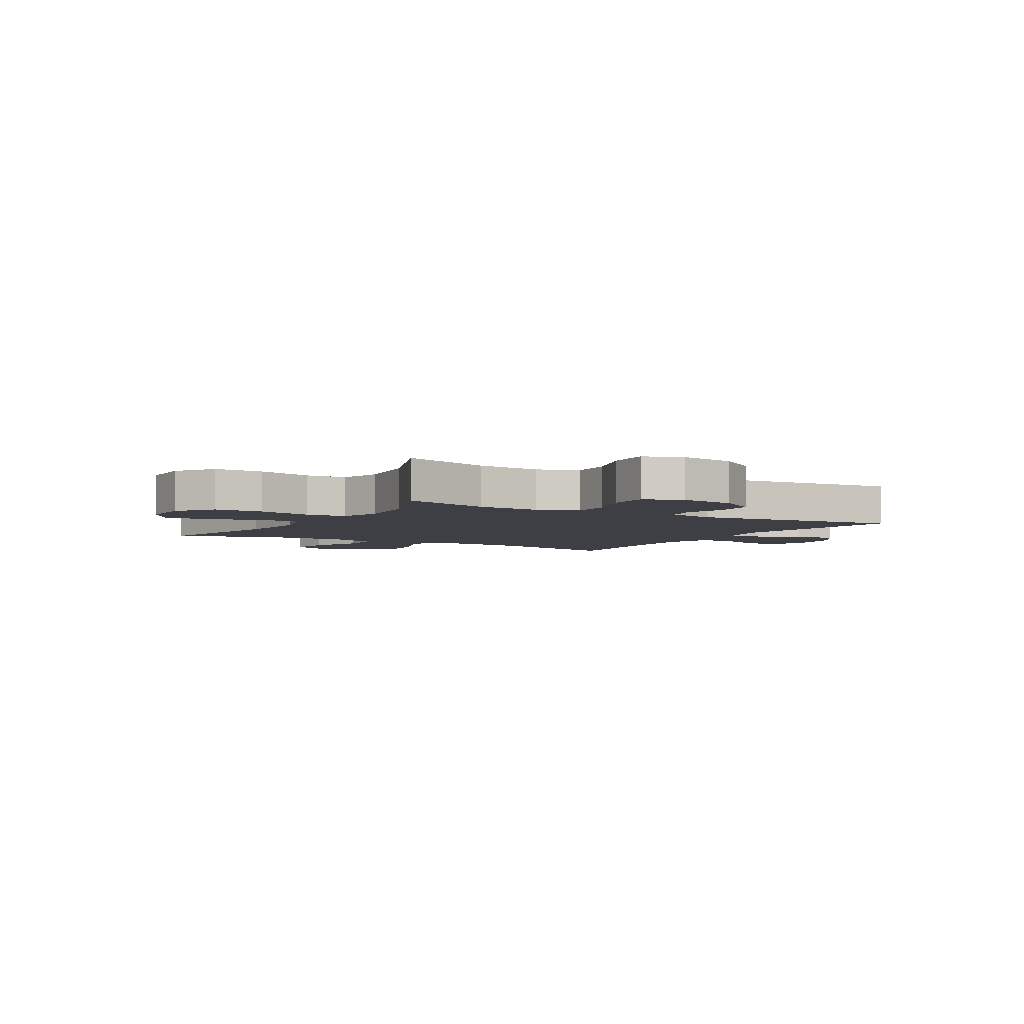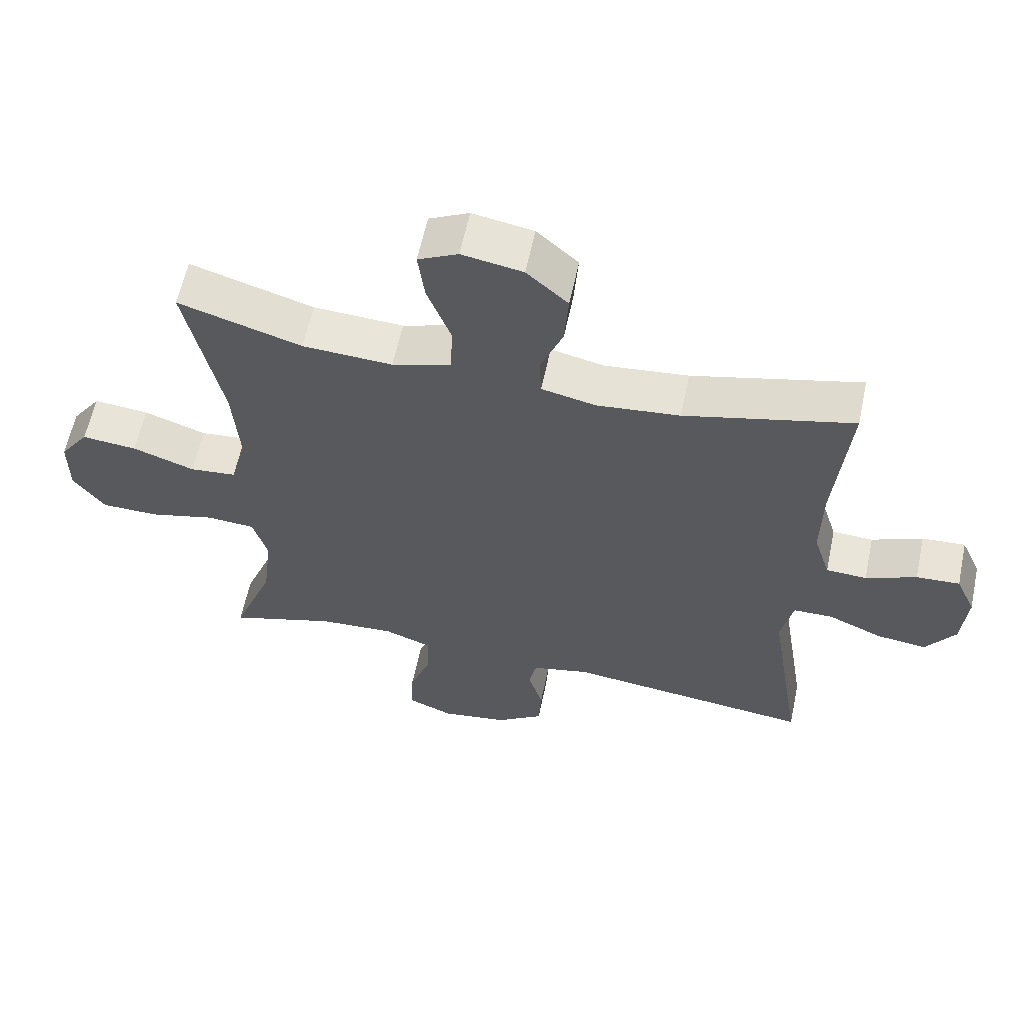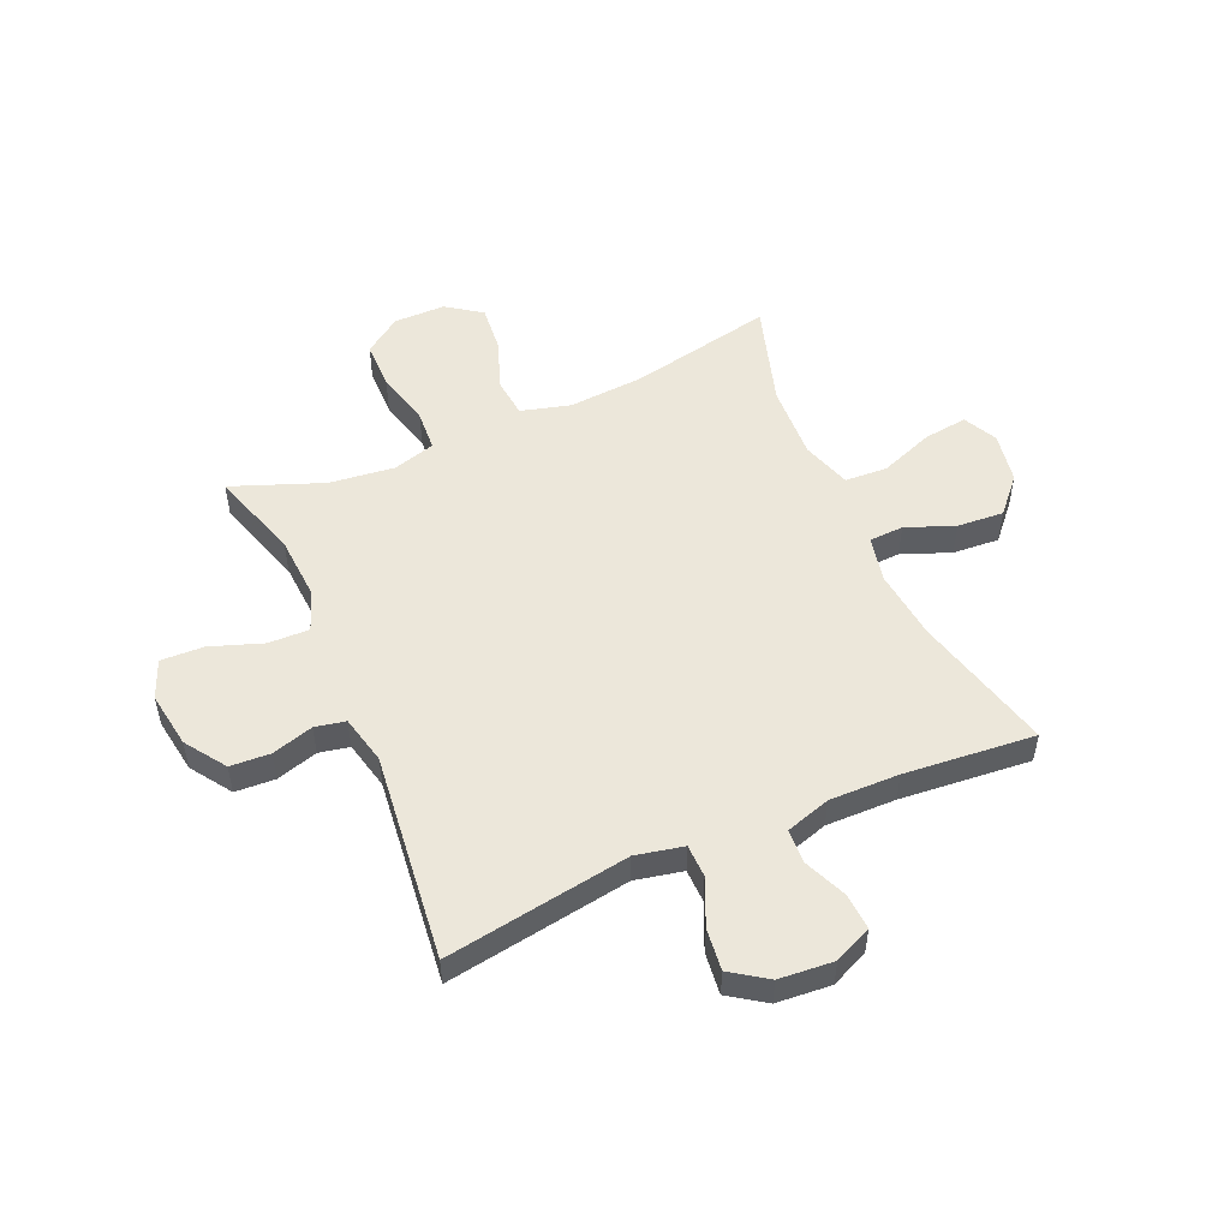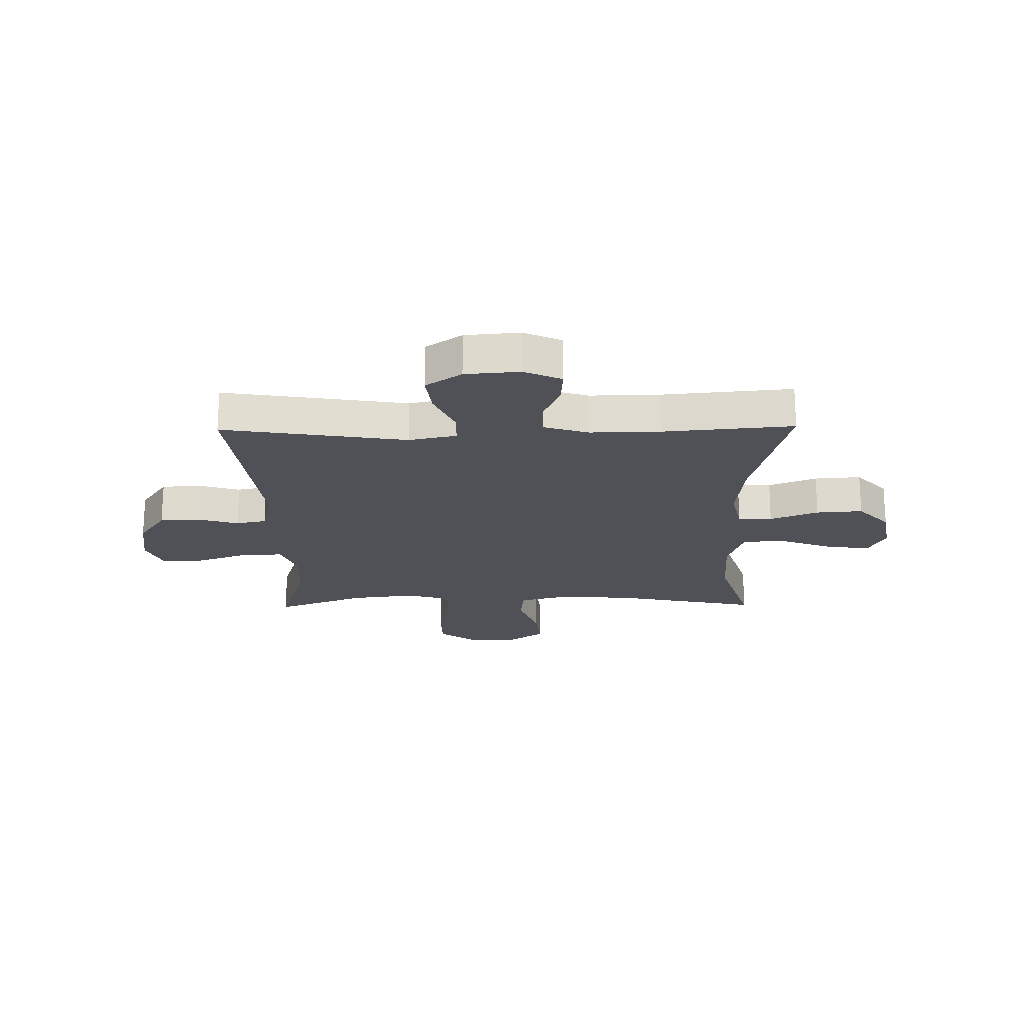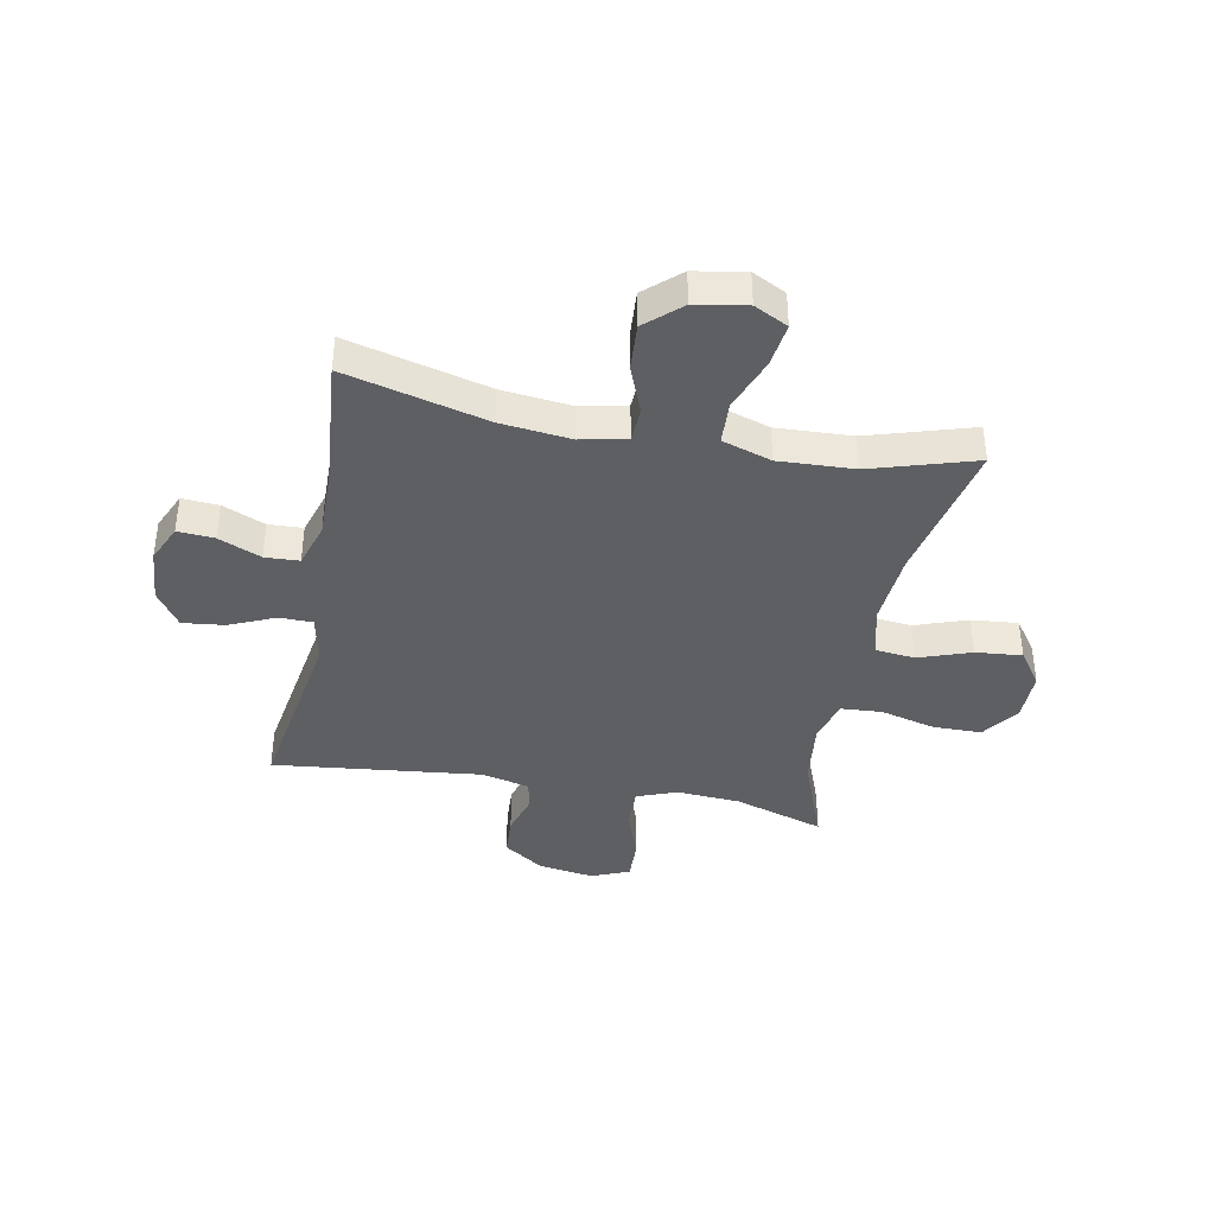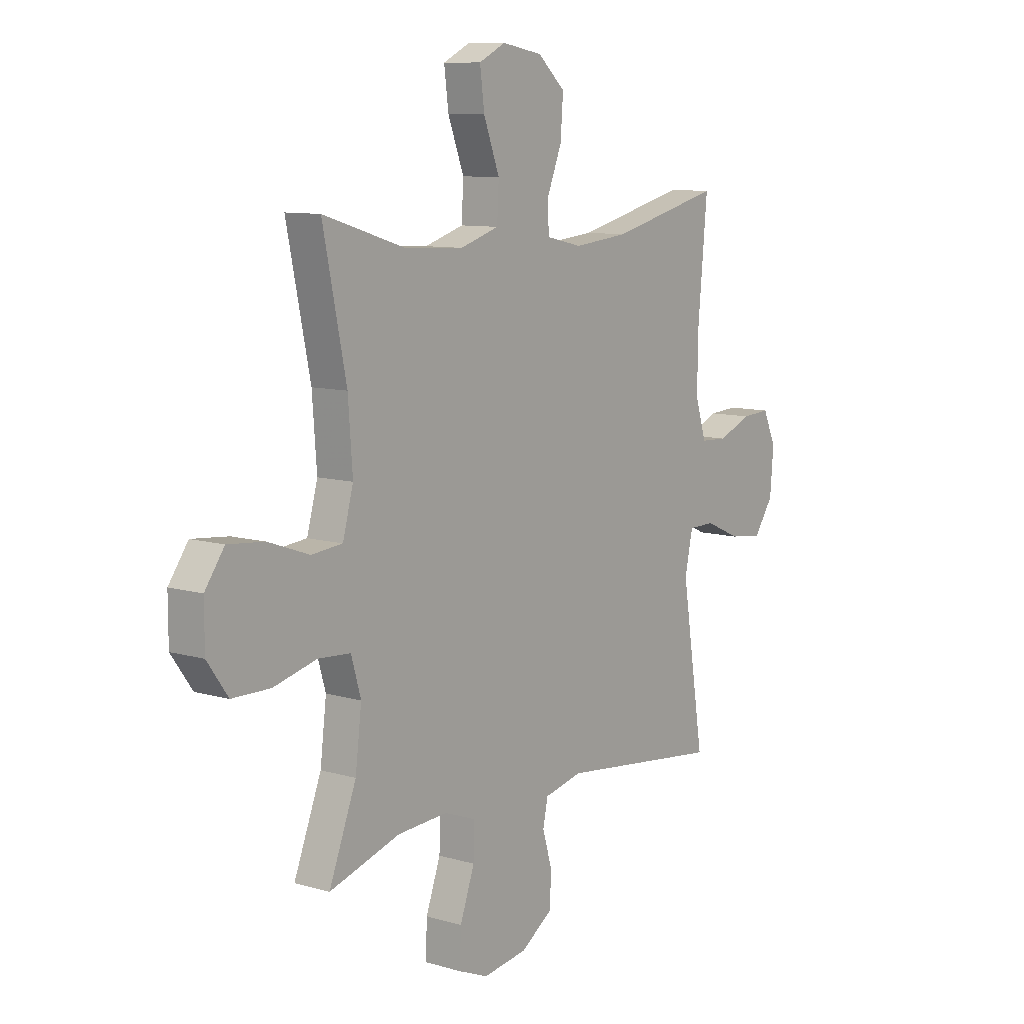
<metadata>
{"format":"obj","ext":"obj","renderer":"f3d","projection":"perspective","resolution":1024,"background":"white","views":[{"elev":-4.5,"azim":149.2,"up":"+Y"},{"elev":60.4,"azim":-168.1,"up":"+Z"},{"elev":51.8,"azim":-113.7,"up":"+Y"},{"elev":-20.5,"azim":-89.1,"up":"+Y"},{"elev":-39.6,"azim":-11.1,"up":"+Y"},{"elev":9.6,"azim":127.4,"up":"+Z"}]}
</metadata>
<code>
v 0.5 0.07 -0.5
v 0.339 0.07 -0.45
v 0.225 0.07 -0.443
v 0.153 0.07 -0.47
v 0.155 0.07 -0.543
v 0.188 0.07 -0.636
v 0.191 0.07 -0.712
v 0.123 0.07 -0.74
v 0.023 0.07 -0.725
v -0.049 0.07 -0.676
v -0.053 0.07 -0.605
v -0.031 0.07 -0.531
v -0.042 0.07 -0.477
v -0.129 0.07 -0.457
v -0.5 0.07 -0.5
v -0.448 0.07 -0.172
v -0.466 0.07 -0.087
v -0.525 0.07 -0.086
v -0.607 0.07 -0.122
v -0.682 0.07 -0.131
v -0.726 0.07 -0.067
v -0.734 0.07 0.03
v -0.704 0.07 0.097
v -0.639 0.07 0.093
v -0.563 0.07 0.061
v -0.502 0.07 0.064
v -0.477 0.07 0.144
v -0.479 0.07 0.268
v -0.5 0.07 0.5
v -0.248 0.07 0.437
v -0.123 0.07 0.424
v -0.042 0.07 0.442
v -0.039 0.07 0.503
v -0.073 0.07 0.589
v -0.079 0.07 0.672
v -0.017 0.07 0.728
v 0.074 0.07 0.744
v 0.134 0.07 0.714
v 0.124 0.07 0.636
v 0.088 0.07 0.54
v 0.092 0.07 0.464
v 0.18 0.07 0.436
v 0.315 0.07 0.443
v 0.5 0.07 0.5
v 0.447 0.07 0.243
v 0.437 0.07 0.108
v 0.461 0.07 0.02
v 0.531 0.07 0.013
v 0.624 0.07 0.046
v 0.707 0.07 0.054
v 0.751 0.07 -0.008
v 0.751 0.07 -0.1
v 0.704 0.07 -0.166
v 0.617 0.07 -0.167
v 0.519 0.07 -0.142
v 0.446 0.07 -0.147
v 0.424 0.07 -0.223
v 0.438 0.07 -0.339
v 0.5 0 -0.5
v 0.339 0 -0.45
v 0.225 0 -0.443
v 0.153 0 -0.47
v 0.155 0 -0.543
v 0.188 0 -0.636
v 0.191 0 -0.712
v 0.123 0 -0.74
v 0.023 0 -0.725
v -0.049 0 -0.676
v -0.053 0 -0.605
v -0.031 0 -0.531
v -0.042 0 -0.477
v -0.129 0 -0.457
v -0.5 0 -0.5
v -0.448 0 -0.172
v -0.466 0 -0.087
v -0.525 0 -0.086
v -0.607 0 -0.122
v -0.682 0 -0.131
v -0.726 0 -0.067
v -0.734 0 0.03
v -0.704 0 0.097
v -0.639 0 0.093
v -0.563 0 0.061
v -0.502 0 0.064
v -0.477 0 0.144
v -0.479 0 0.268
v -0.5 0 0.5
v -0.248 0 0.437
v -0.123 0 0.424
v -0.042 0 0.442
v -0.039 0 0.503
v -0.073 0 0.589
v -0.079 0 0.672
v -0.017 0 0.728
v 0.074 0 0.744
v 0.134 0 0.714
v 0.124 0 0.636
v 0.088 0 0.54
v 0.092 0 0.464
v 0.18 0 0.436
v 0.315 0 0.443
v 0.5 0 0.5
v 0.447 0 0.243
v 0.437 0 0.108
v 0.461 0 0.02
v 0.531 0 0.013
v 0.624 0 0.046
v 0.707 0 0.054
v 0.751 0 -0.008
v 0.751 0 -0.1
v 0.704 0 -0.166
v 0.617 0 -0.167
v 0.519 0 -0.142
v 0.446 0 -0.147
v 0.424 0 -0.223
v 0.438 0 -0.339
f 53 54 55
f 52 53 55
f 51 52 55
f 50 51 55
f 49 50 55
f 48 49 55
f 47 48 55 56
f 46 47 56 57
f 43 44 45
f 42 43 45 46
f 41 42 46 57
f 38 39 40
f 37 38 40
f 36 37 40
f 35 36 40
f 34 35 40
f 33 34 40
f 32 33 40 41
f 41 57 58
f 32 41 58
f 31 32 58
f 28 29 30
f 58 1 2
f 31 58 2
f 30 31 2
f 28 30 2
f 27 28 2
f 23 24 25
f 22 23 25
f 21 22 25
f 20 21 25
f 19 20 25
f 18 19 25
f 17 18 25 26
f 14 15 16
f 13 14 16 17
f 10 11 12
f 9 10 12
f 8 9 12
f 7 8 12
f 6 7 12
f 5 6 12
f 4 5 12 13
f 17 26 27
f 13 17 27
f 4 13 27
f 3 4 27
f 2 3 27
f 113 112 111
f 113 111 110
f 113 110 109
f 113 109 108
f 113 108 107
f 113 107 106
f 114 113 106 105
f 115 114 105 104
f 103 102 101
f 104 103 101 100
f 115 104 100 99
f 98 97 96
f 98 96 95
f 98 95 94
f 98 94 93
f 98 93 92
f 98 92 91
f 99 98 91 90
f 116 115 99
f 116 99 90
f 116 90 89
f 88 87 86
f 60 59 116
f 60 116 89
f 60 89 88
f 60 88 86
f 60 86 85
f 83 82 81
f 83 81 80
f 83 80 79
f 83 79 78
f 83 78 77
f 83 77 76
f 84 83 76 75
f 74 73 72
f 75 74 72 71
f 70 69 68
f 70 68 67
f 70 67 66
f 70 66 65
f 70 65 64
f 70 64 63
f 71 70 63 62
f 85 84 75
f 85 75 71
f 85 71 62
f 85 62 61
f 85 61 60
f 1 59 60 2
f 2 60 61 3
f 3 61 62 4
f 4 62 63 5
f 5 63 64 6
f 6 64 65 7
f 7 65 66 8
f 8 66 67 9
f 9 67 68 10
f 10 68 69 11
f 11 69 70 12
f 12 70 71 13
f 13 71 72 14
f 14 72 73 15
f 15 73 74 16
f 16 74 75 17
f 17 75 76 18
f 18 76 77 19
f 19 77 78 20
f 20 78 79 21
f 21 79 80 22
f 22 80 81 23
f 23 81 82 24
f 24 82 83 25
f 25 83 84 26
f 26 84 85 27
f 27 85 86 28
f 28 86 87 29
f 29 87 88 30
f 30 88 89 31
f 31 89 90 32
f 32 90 91 33
f 33 91 92 34
f 34 92 93 35
f 35 93 94 36
f 36 94 95 37
f 37 95 96 38
f 38 96 97 39
f 39 97 98 40
f 40 98 99 41
f 41 99 100 42
f 42 100 101 43
f 43 101 102 44
f 44 102 103 45
f 45 103 104 46
f 46 104 105 47
f 47 105 106 48
f 48 106 107 49
f 49 107 108 50
f 50 108 109 51
f 51 109 110 52
f 52 110 111 53
f 53 111 112 54
f 54 112 113 55
f 55 113 114 56
f 56 114 115 57
f 57 115 116 58
f 58 116 59 1

</code>
